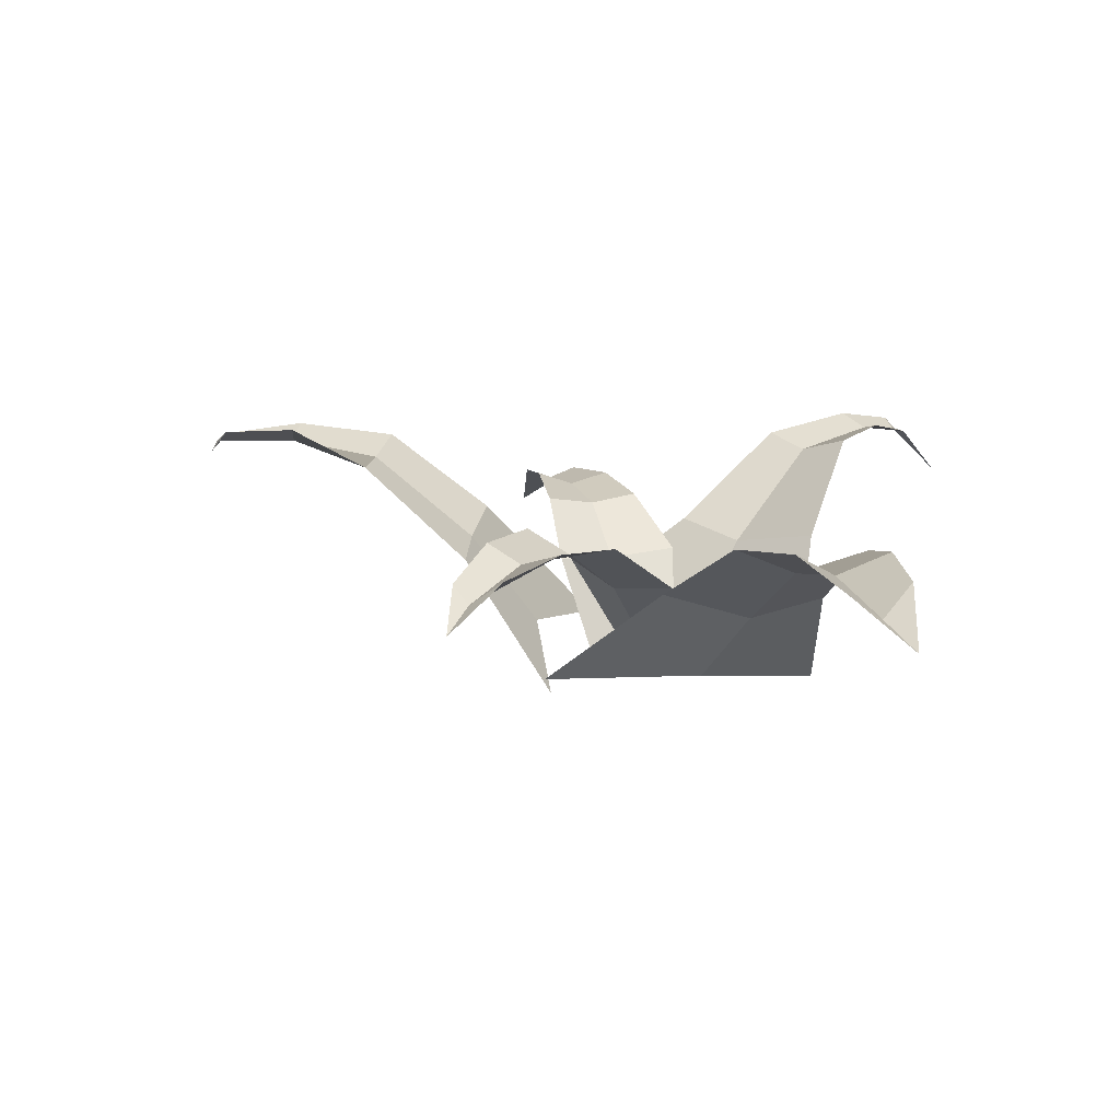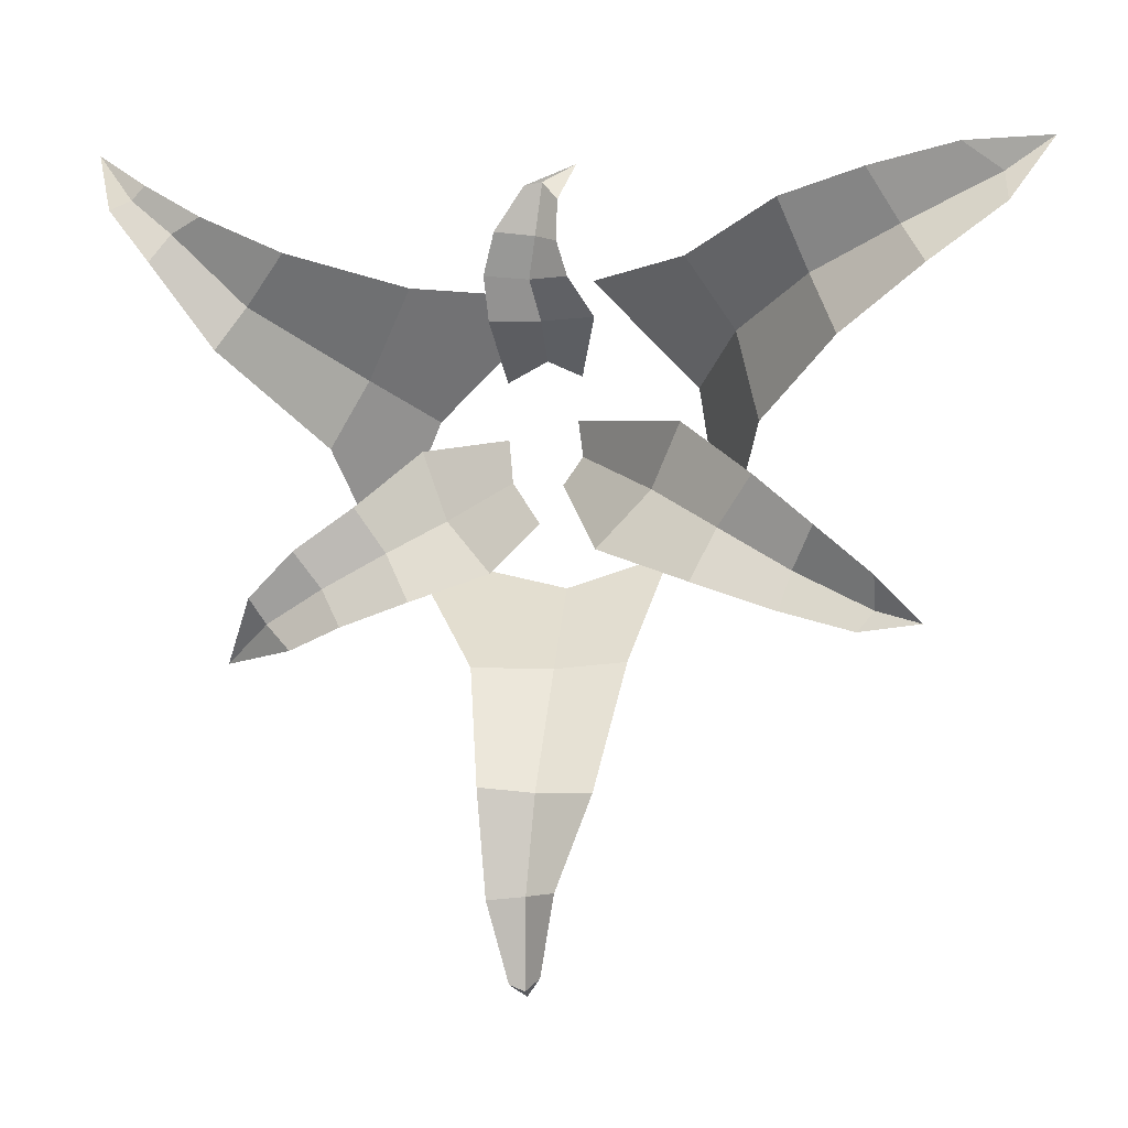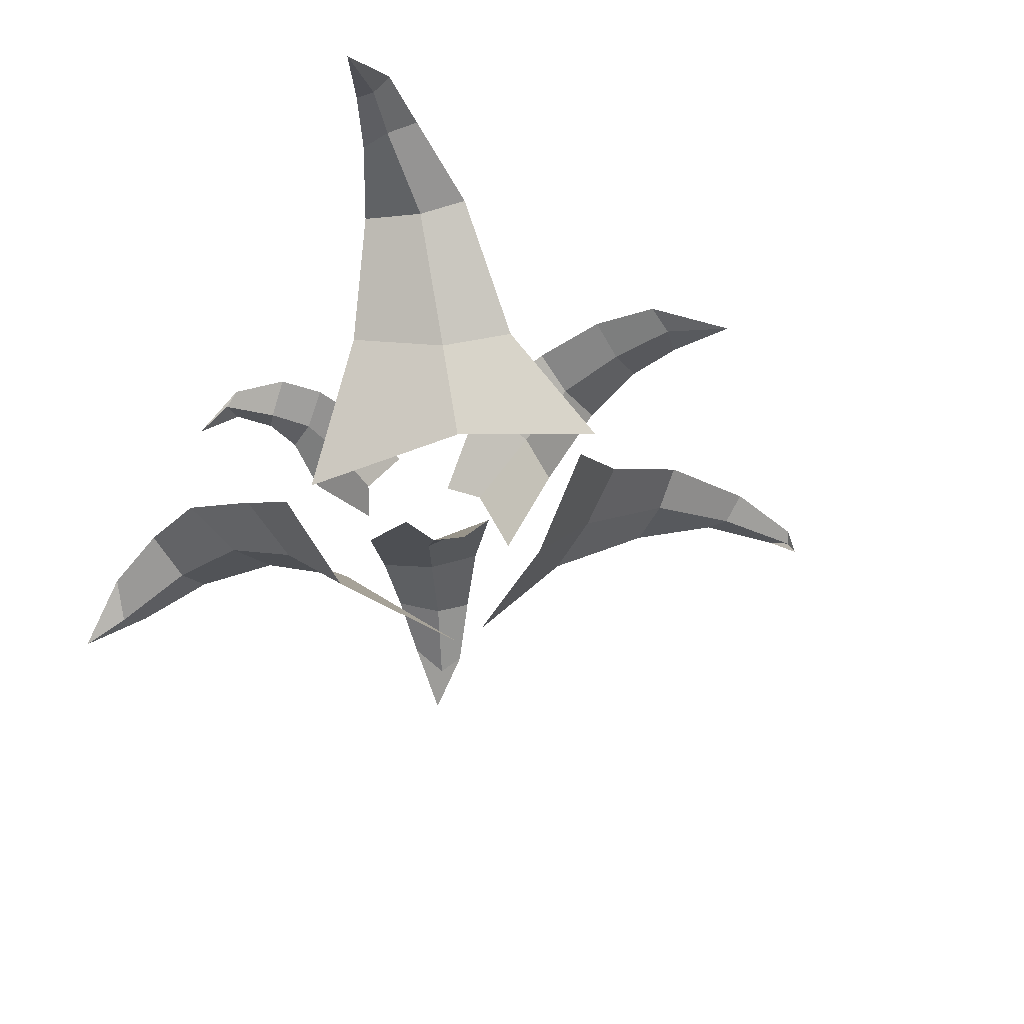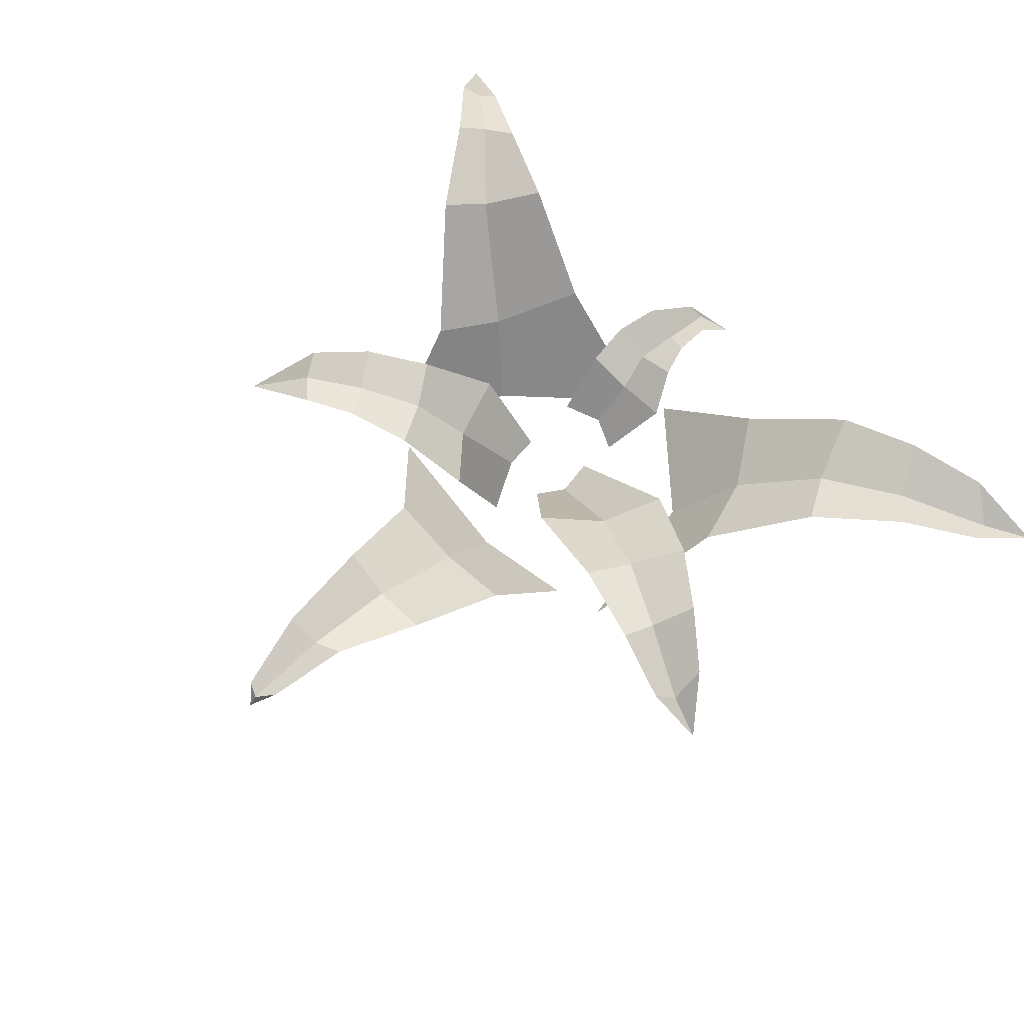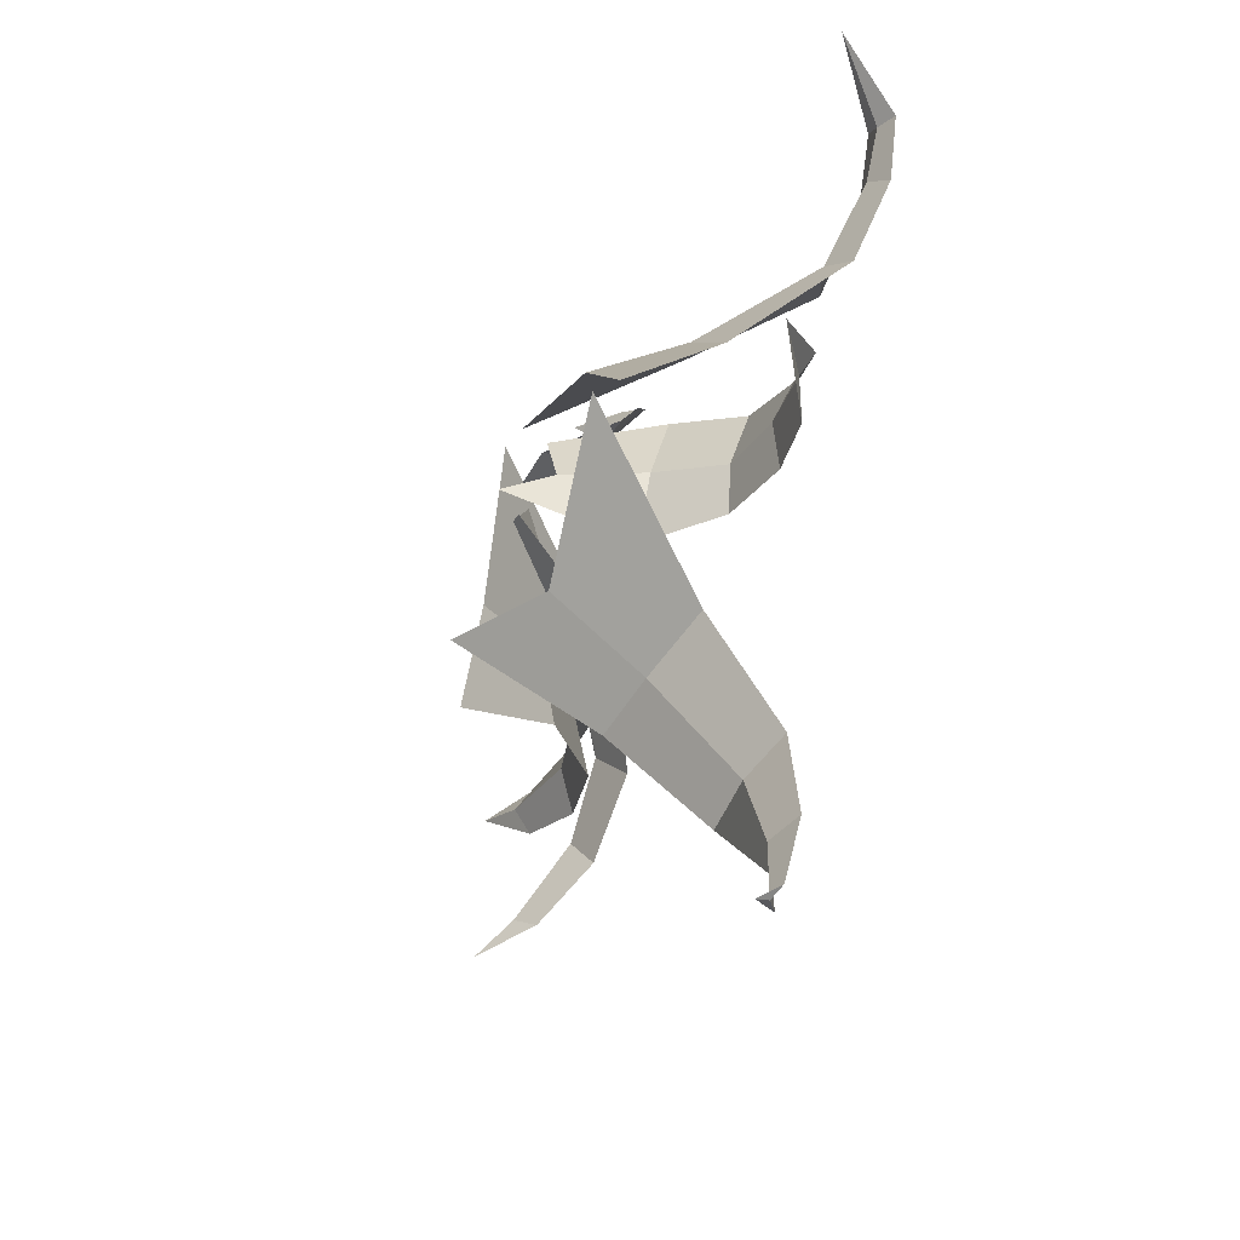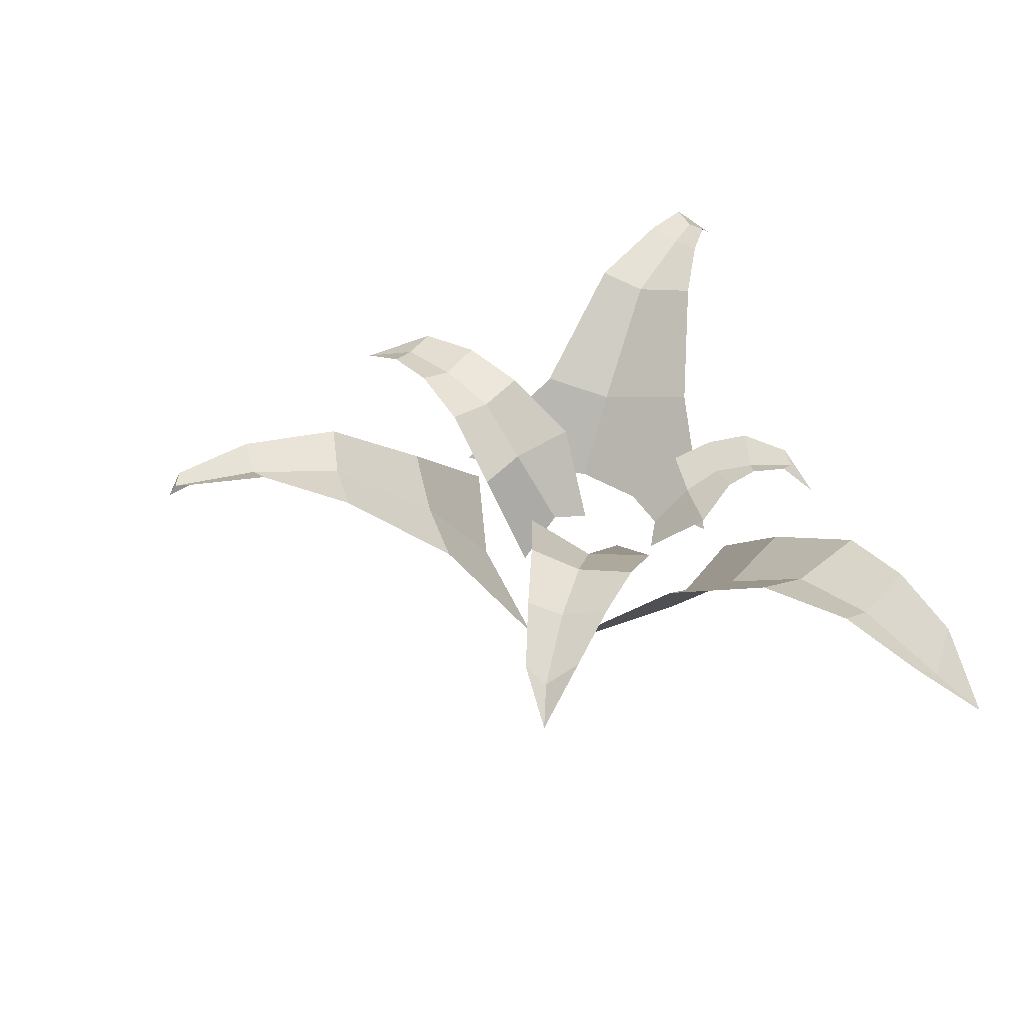
<metadata>
{"format":"obj","ext":"obj","renderer":"f3d","projection":"perspective","resolution":1024,"background":"white","views":[{"elev":13.1,"azim":-80.3,"up":"+Y"},{"elev":3.4,"azim":-166.0,"up":"+Z"},{"elev":-49.7,"azim":65.4,"up":"+Y"},{"elev":67.1,"azim":-135.0,"up":"+Y"},{"elev":-63.1,"azim":67.1,"up":"+Z"},{"elev":42.3,"azim":-104.1,"up":"+Y"}]}
</metadata>
<code>
o Plane
v -0.1523 0.8856 -2.506
v -0.1196 0.004883 -0.6952
v -0.1919 0.8963 -1.565
v 0.7314 -0.1513 -0.5407
v -0.09156 0.9821 -2.433
v -0.3208 1.051 -1.99
v -0.2461 1.017 -2.388
v -0.5766 -0.2707 -0.5372
v -0.1593 0.952 -2.467
v -0.1729 0.4717 -1.042
v -0.458 0.8864 -1.557
v 0.06134 0.9762 -1.537
v 0.2071 0.5624 -1.036
v -0.5144 0.4192 -1.006
v -0.1666 0.9669 -2.029
v 0.002557 1.034 -2.041
v -2.469 0.5513 1.377
v -0.7561 -0.08355 0.2771
v -1.39 0.6248 0.7833
v -0.8812 -0.1065 -0.5152
v -2.278 0.7389 1.078
v -1.661 0.8075 1.236
v -2.073 0.7702 1.339
v -0.196 -0.2204 0.8045
v -2.252 0.6387 1.216
v -1.001 0.2939 0.5394
v -1.257 0.72 1.119
v -1.535 0.7621 0.5053
v -1.133 0.4288 0.1198
v -0.7676 0.355 0.8862
v -1.808 0.7205 0.9882
v -1.932 0.8393 0.813
v 2.08 0.5072 1.397
v 0.5519 -0.1159 0.1102
v 1.238 0.7517 0.6508
v -0.04999 -0.1918 0.7175
v 1.729 0.7916 1.224
v 1.668 0.9012 0.8587
v 1.886 0.8455 1.106
v 0.834 -0.07127 -0.5797
v 1.792 0.8006 1.153
v 0.7906 0.2866 0.3118
v 1.375 0.8198 0.4489
v 1.025 0.8471 0.8941
v 0.5582 0.3817 0.7484
v 0.9617 0.3699 -0.01689
v 1.581 0.8327 0.9906
v 1.422 0.8745 1.066
v 1.503 0.3451 -1.071
v 0.1764 -0.09058 -0.1872
v 0.6385 0.5121 -0.5082
v 0.2132 -0.1567 0.02162
v 1.306 0.5861 -0.7275
v 0.8313 0.6351 -0.8547
v 1.094 0.6054 -0.974
v 0.1037 -0.3254 -0.3956
v 1.233 0.5367 -0.8558
v 0.4148 0.2468 -0.3642
v 0.5187 0.5518 -0.7356
v 0.7887 0.5416 -0.2894
v 0.5227 0.2908 -0.02912
v 0.1924 0.2789 -0.6117
v 0.9449 0.5587 -0.6802
v 1.073 0.6059 -0.4983
v -1.884 0.3713 -0.8041
v -0.1605 -0.163 -0.05791
v -0.9647 0.5689 -0.3637
v -0.05734 -0.1743 -0.1988
v -1.604 0.5583 -0.8326
v -1.421 0.6769 -0.3397
v -1.687 0.5979 -0.5673
v -0.1528 -0.09801 0.118
v -1.677 0.473 -0.7405
v -0.6062 0.3196 -0.2001
v -1.139 0.6514 -0.1157
v -0.8567 0.6769 -0.6078
v -0.3629 0.4332 -0.4793
v -0.7534 0.3711 0.1191
v -1.315 0.5967 -0.555
v -1.266 0.6882 -0.7337
v -0.1952 0.1217 1.342
v 0.003352 -0.1038 0.4088
v 0.01114 0.2242 0.7916
v -0.1618 -0.1449 0.3354
v -0.1443 0.2934 1.163
v 0.1518 0.3471 1.011
v 0.0194 0.2914 1.229
v 0.1765 -0.001877 0.3006
v -0.05517 0.2306 1.251
v -0.02584 0.1411 0.5966
v 0.2226 0.2758 0.8084
v -0.1886 0.2785 0.8024
v -0.2808 0.1101 0.6164
v 0.2183 0.1963 0.5926
v -0.02754 0.2598 0.9945
v -0.1442 0.3138 0.9683
f 11 3 15 6
f 7 9 1
f 14 10 3 11
f 10 13 12 3
f 2 4 13 10
f 8 2 10 14
f 3 12 16 15
f 6 15 9 7
f 9 5 1
f 15 16 5 9
f 27 19 31 22
f 23 25 17
f 30 26 19 27
f 26 29 28 19
f 18 20 29 26
f 24 18 26 30
f 19 28 32 31
f 22 31 25 23
f 25 21 17
f 31 32 21 25
f 43 35 47 38
f 39 41 33
f 46 42 35 43
f 42 45 44 35
f 34 36 45 42
f 40 34 42 46
f 35 44 48 47
f 38 47 41 39
f 41 37 33
f 47 48 37 41
f 59 51 63 54
f 55 57 49
f 62 58 51 59
f 58 61 60 51
f 50 52 61 58
f 56 50 58 62
f 51 60 64 63
f 54 63 57 55
f 57 53 49
f 63 64 53 57
f 75 67 79 70
f 71 73 65
f 78 74 67 75
f 74 77 76 67
f 66 68 77 74
f 72 66 74 78
f 67 76 80 79
f 70 79 73 71
f 73 69 65
f 79 80 69 73
f 91 83 95 86
f 87 89 81
f 94 90 83 91
f 90 93 92 83
f 82 84 93 90
f 88 82 90 94
f 83 92 96 95
f 86 95 89 87
f 89 85 81
f 95 96 85 89

</code>
